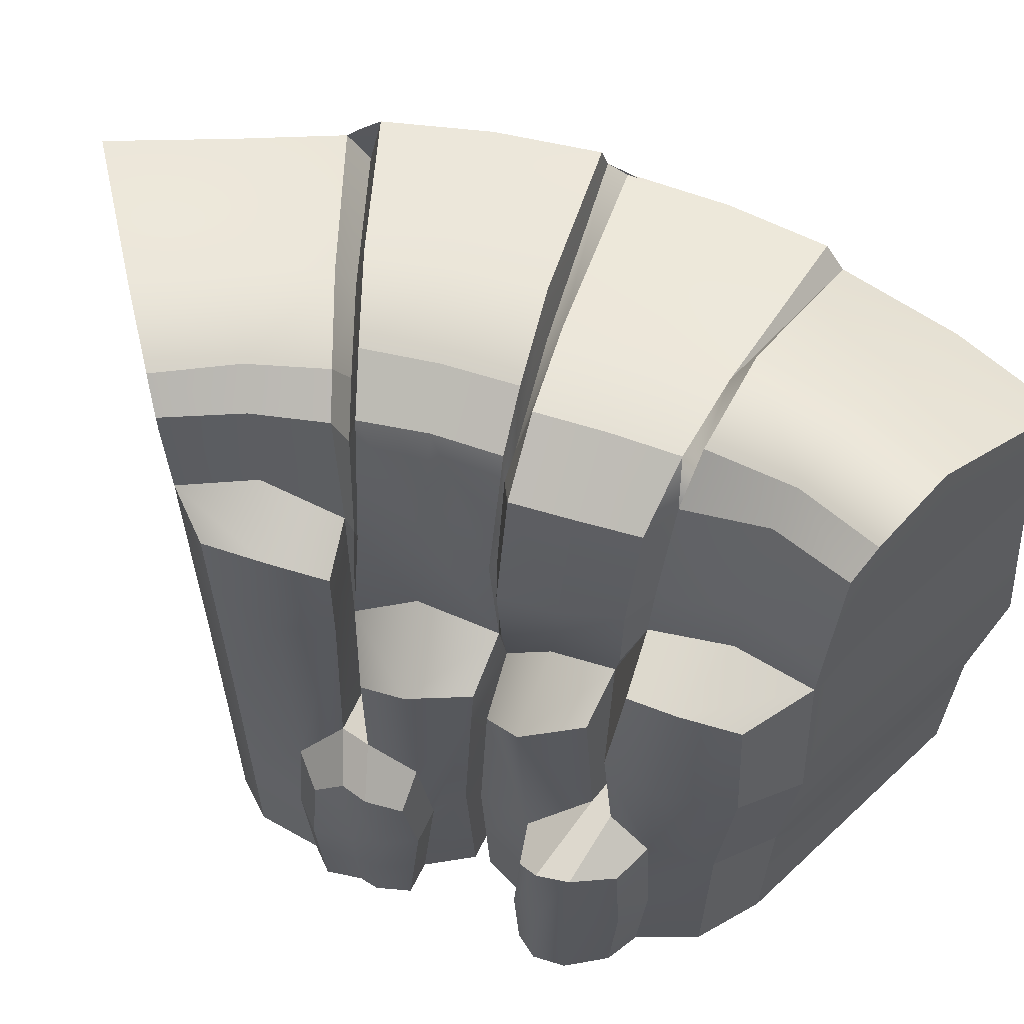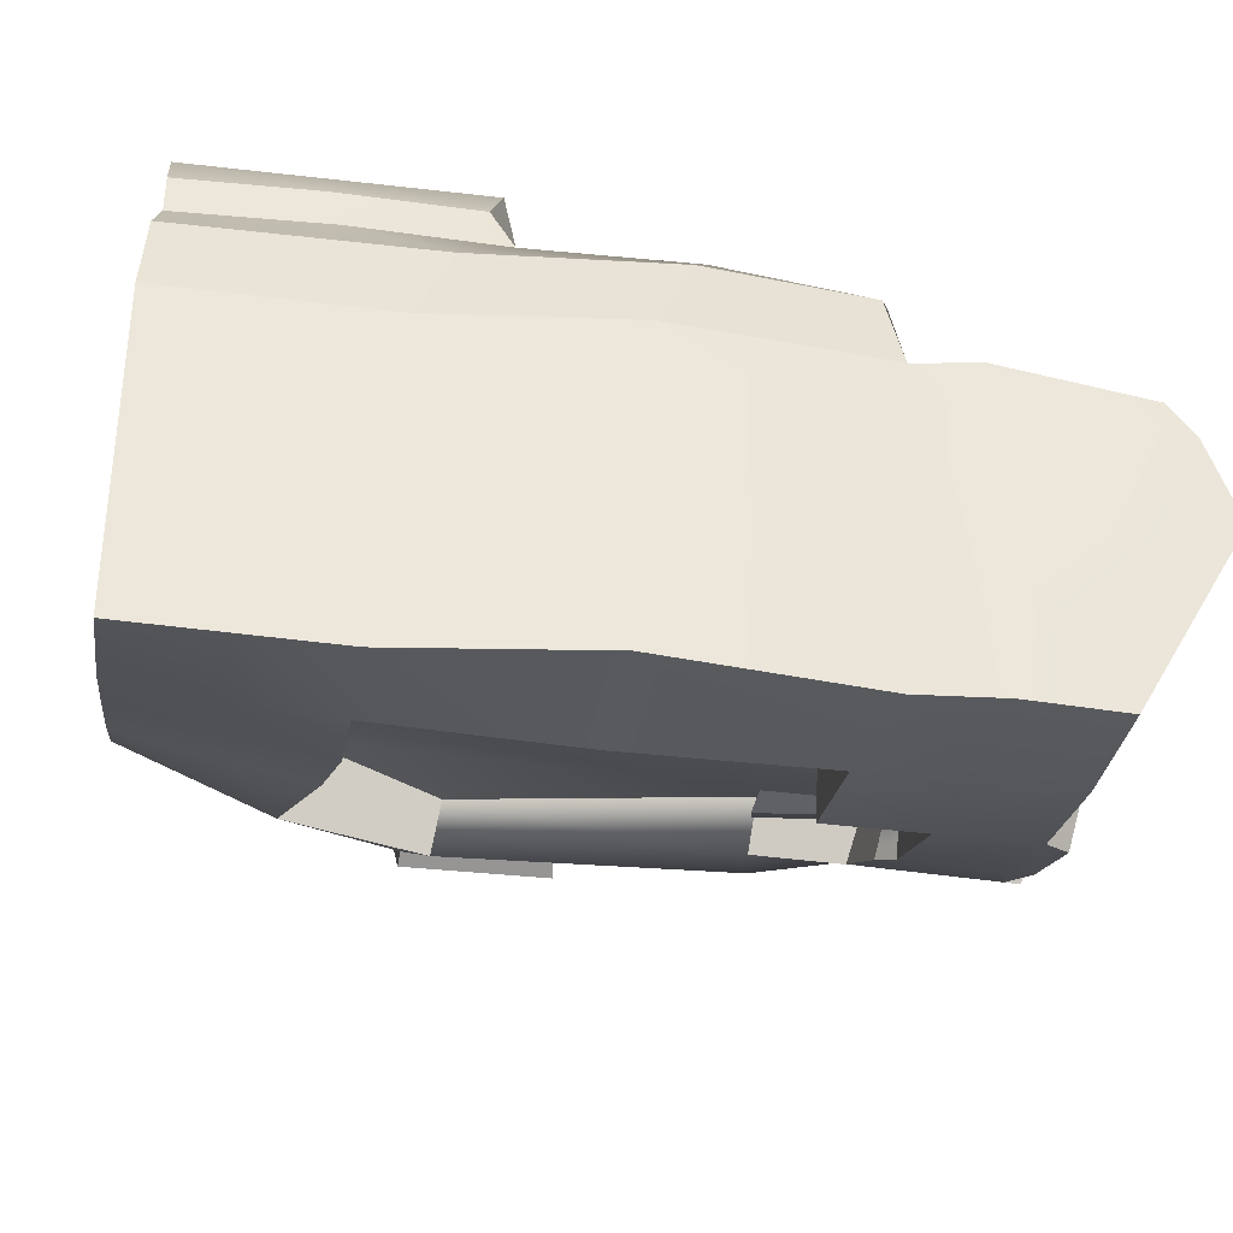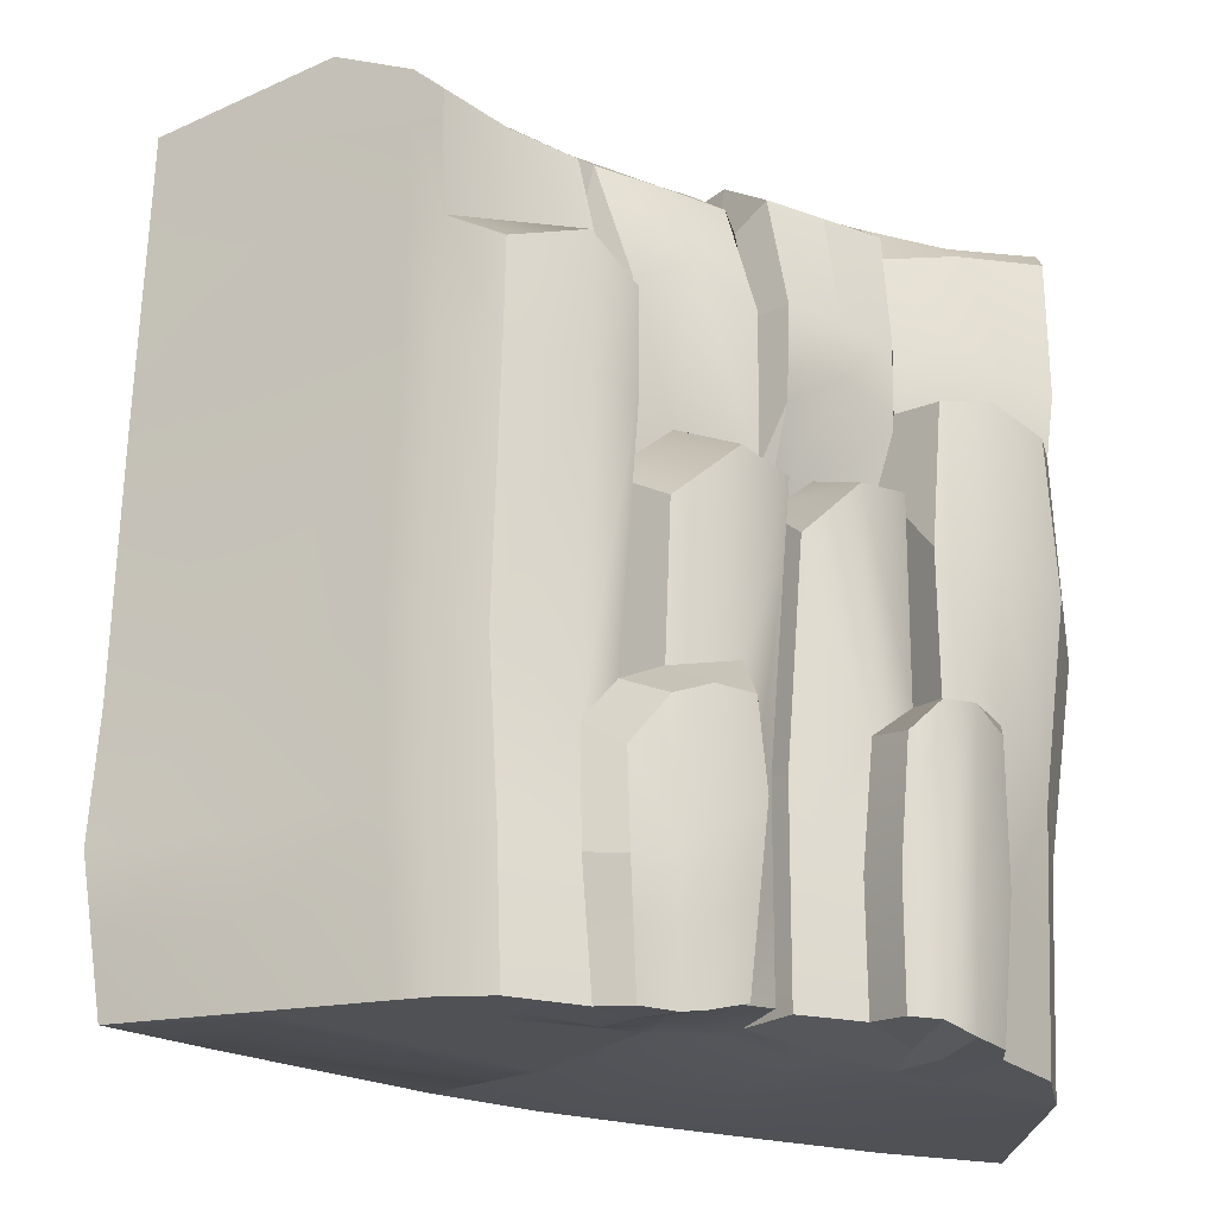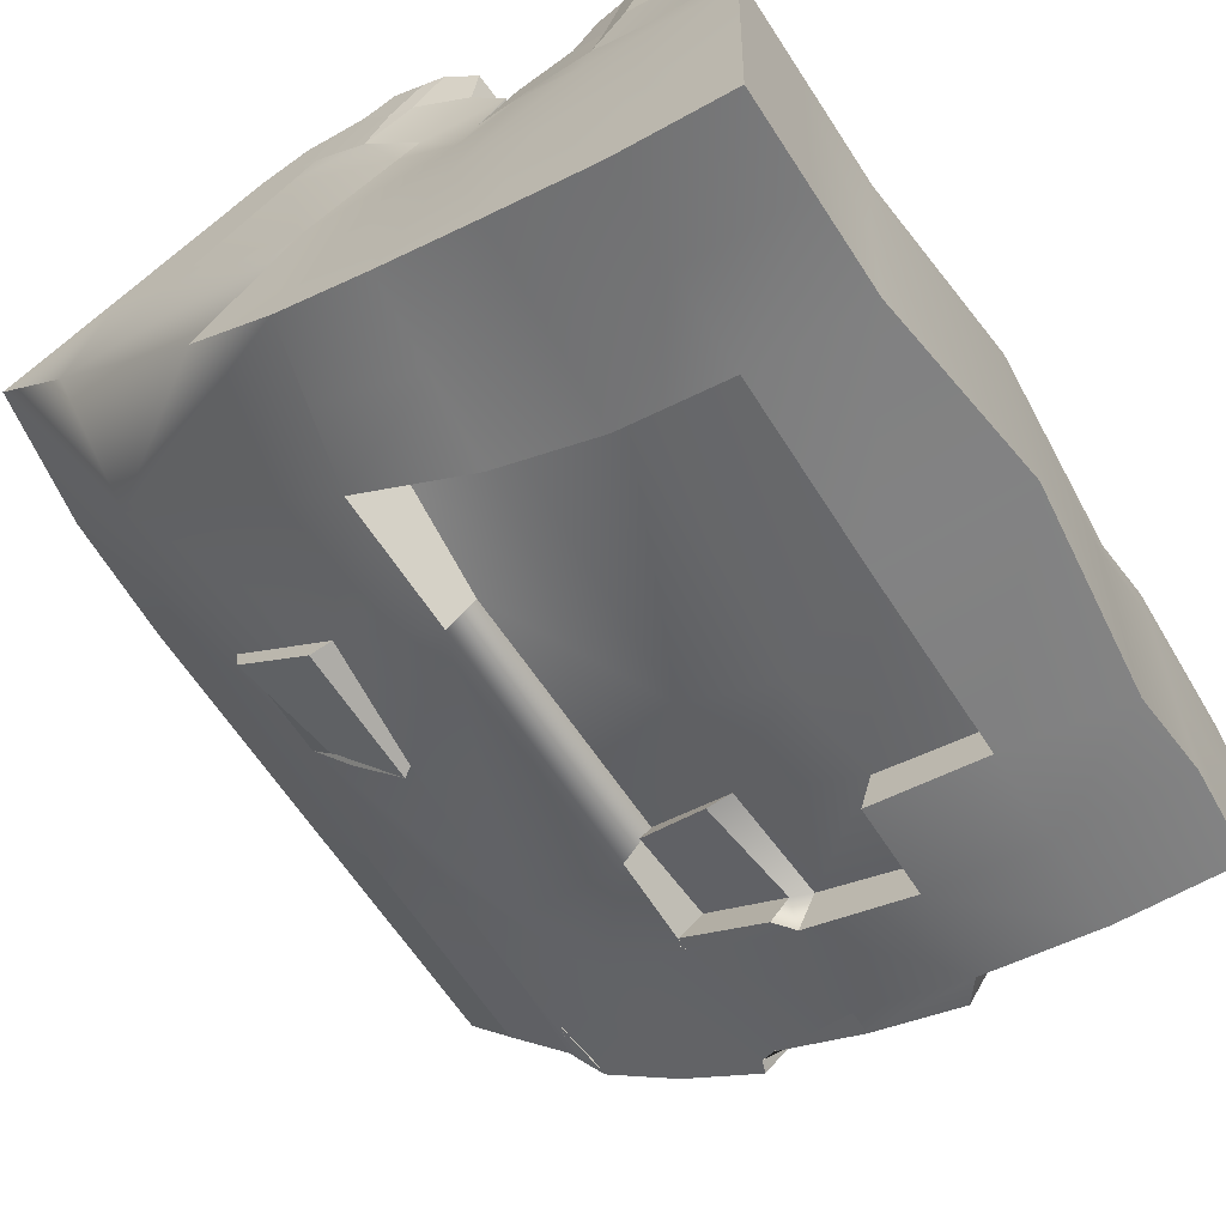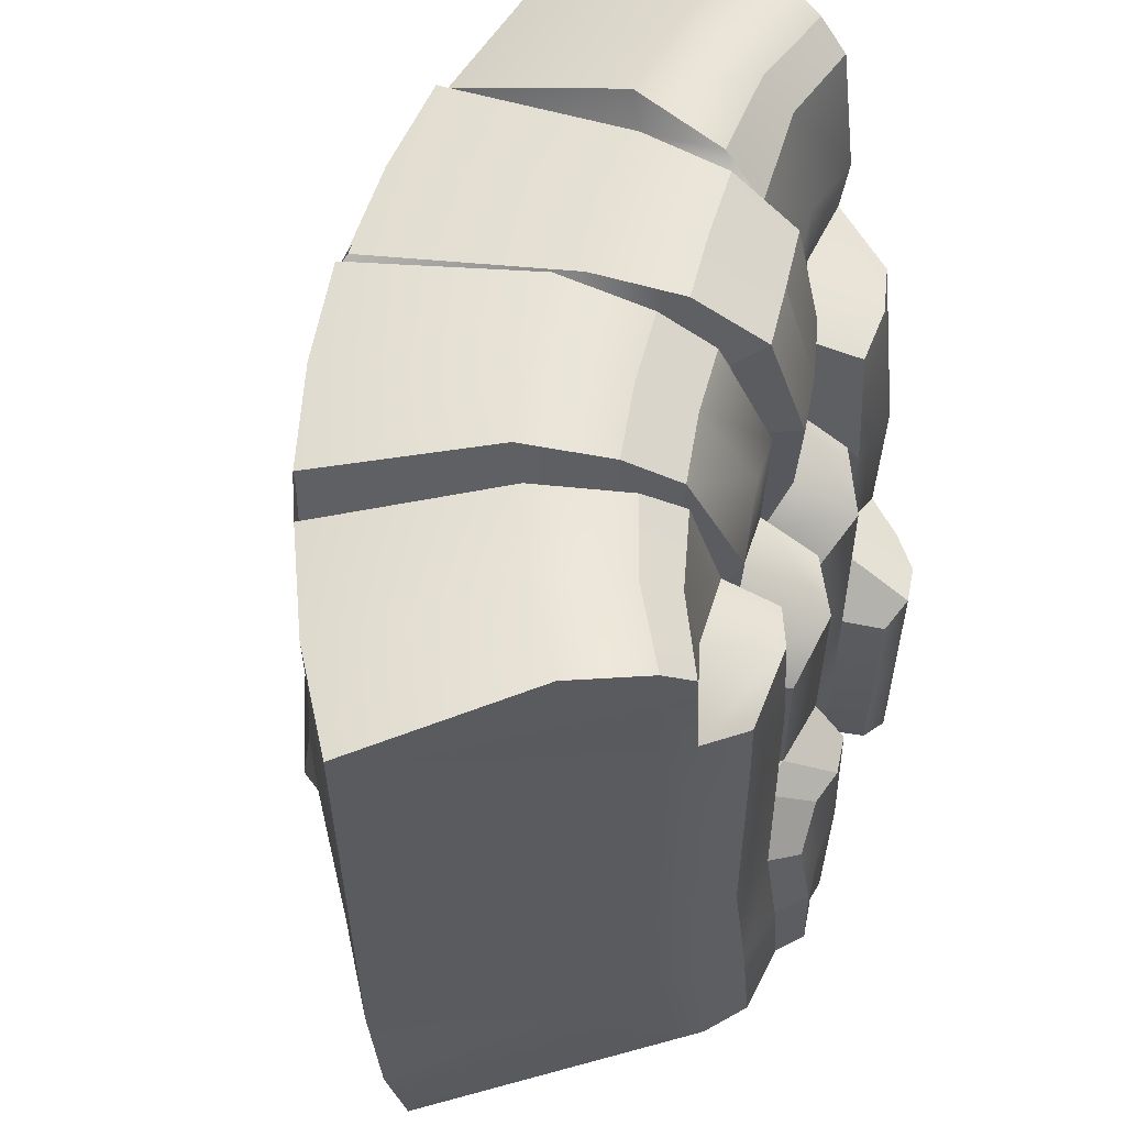
<metadata>
{"format":"obj","ext":"obj","renderer":"f3d","projection":"perspective","resolution":1024,"background":"white","views":[{"elev":61.9,"azim":48.0,"up":"+Y"},{"elev":-36.0,"azim":81.4,"up":"+Z"},{"elev":70.2,"azim":2.2,"up":"+Z"},{"elev":-64.3,"azim":33.2,"up":"+Z"},{"elev":58.9,"azim":-45.0,"up":"+Y"}]}
</metadata>
<code>
g default
v -2.583 -0.1793 1.106
v -0.7584 -0.1793 2.124
v -2.754 4.975 1.032
v -0.9997 4.821 2.004
v 2.592 4.821 -2.211
v 2.642 5.146 -0.2533
v 2.593 -0.1793 -2.178
v 2.645 -0.1793 -0.1368
v -1.189 4.821 1.899
v 2.637 5.312 -0.4663
v 2.64 -0.1793 -0.3498
v -0.9501 -0.1793 2.017
v -0.9432 1.913 2.021
v -1.146 1.894 1.907
v -2.745 1.622 1.015
v 2.754 2.321 -2.213
v 2.754 2.389 -0.3545
v 2.754 2.457 -0.1382
v -0.9471 3.492 2.018
v -1.145 3.44 1.908
v -2.754 3.3 1.032
v 2.592 3.667 -2.211
v 2.639 3.667 -0.384
v 2.645 3.781 -0.1603
v -0.8667 0.8228 2.063
v -1.081 0.8838 1.943
v -2.75 0.7708 1.122
v 2.592 1.071 -2.211
v 2.639 1.135 -0.3846
v 2.645 1.207 -0.1574
v -0.9624 4.196 2.01
v -1.158 4.193 1.901
v -2.754 4.342 1.032
v 2.636 4.196 -2.212
v 2.67 4.196 -0.4177
v 2.675 4.196 -0.1285
v 0.6744 4.821 0.668
v 0.5601 4.821 0.4802
v -0.5185 5.043 -1.291
v -0.4868 4.191 -1.277
v -0.4795 3.5 -1.264
v -0.417 1.658 -1.481
v -0.4839 0.7868 -1.272
v -0.2974 -0.1793 -0.9634
v 0.7121 -0.0337 0.7063
v 0.8224 -0.02421 0.8886
v 0.7685 1.339 0.9218
v 0.8906 2.968 0.8484
v 0.8452 3.242 0.8749
v 0.7867 4.196 0.8296
v -1.789 5.043 -0.2766
v -1.789 4.179 -0.2766
v -1.774 3.346 -0.2896
v -1.87 1.534 -0.3819
v -2.186 0.6621 0.417
v 0.06847 -0.168 1.49
v -0.03431 1.677 1.391
v -0.03181 2.947 1.393
v -0.07601 4.162 1.35
v 1.569 4.98 0.08112
v 1.494 5.312 -0.1705
v 0.9661 4.821 -1.954
v 0.9851 4.196 -1.959
v 0.9871 3.571 -1.952
v 1.023 1.071 -1.83
v 1.078 -0.1793 -1.641
v 1.621 -0.1338 0.2143
v 1.681 -0.1323 0.4188
v 1.661 1.844 0.3488
v 1.556 3.286 0.5004
v 1.659 3.827 0.3441
v 1.644 4.196 0.2931
v 0.3908 -0.1468 1.724
v 0.9789 0.01285 1.255
v 0.9312 1.257 1.285
v 0.3391 1.747 1.672
v 0.9789 2.544 1.255
v 0.3367 2.725 1.67
v 0.9991 3.033 1.242
v 1.906 -0.1276 0.8063
v 1.903 1.844 0.796
v 2.542 -0.1468 0.3856
v 2.542 1.43 0.3833
v 1.849 2.796 0.8481
v 2.637 2.676 0.3807
v 1.889 3.744 0.742
v 2.54 3.699 0.3575
v 1.074 0 1.193
v 1.026 1.301 1.222
v 1.738 -0.08821 0.8243
v 1.734 1.84 0.8131
v 1.074 2.719 1.193
v 1.681 3.114 0.8624
v 0.2305 -0.1749 1.758
v -0.4212 -0.1793 2.213
v -0.485 0.7313 2.176
v 0.09328 1.654 1.702
v -0.5799 1.773 2.12
v 0.146 3.301 1.68
v -0.5926 3.456 2.112
v 0.1198 3.975 1.656
v -0.6045 4.035 2.105
v -0.153 4.179 1.926
v -0.1153 3.337 1.954
v -0.09098 1.334 1.972
v -0.05459 0.6031 2.065
v 0.03118 -0.1843 2.063
v -0.3123 -0.1803 1.808
v -0.4908 -0.1793 1.675
v -2.023 -0.1793 0.5382
v -2.302 1.334 0.3309
v -2.314 3.367 0.3466
v -2.314 4.18 0.3466
v -0.5581 4.349 1.625
v 0.7185 3.066 1.6
v 0.7517 1.825 1.573
v 0.8333 1.13 1.51
v 0.7517 -0.03701 1.573
v 0.4259 -0.06336 1.165
v 0.293 -0.08571 0.9983
v -0.9124 -0.1793 -0.5129
v -1.118 1.534 -1.036
v -1.314 3.66 -0.879
v -1.16 4.307 -0.823
v -1.173 5.043 -0.839
v 0.3442 3.333 1.144
v 1.403 3.022 1.216
v 1.478 1.55 1.182
v 1.478 -0.02373 1.182
v 1.251 -0.08283 0.6659
v 1.165 -0.1145 0.4708
v 0.3799 -0.1793 -1.315
v 0.2894 0.9984 -1.521
v 0.2276 4.196 -1.662
v 0.2018 4.821 -1.672
v 1.162 3.227 0.7064
v 2.211 3.811 0.6142
v 2.235 2.816 0.7699
v 2.233 1.775 0.7516
v 2.233 -0.1112 0.7552
v 2.132 -0.1536 0.1097
v 2.099 -0.1692 -0.1008
v 1.807 -0.1793 -1.965
v 1.788 1.071 -2.087
v 1.781 2.321 -2.135
v 1.78 3.571 -2.138
v 1.78 4.196 -2.138
v 1.78 4.821 -2.138
v 2.053 5.312 -0.3968
v 2.088 5.146 -0.1684
v 2.12 4.393 0.03151
v 2.121 3.883 0.04087
v -1.201 -0.1793 1.148
v -0.2641 -0.1783 0.2998
v 0.4689 -0.1764 1.978
v 0.2515 -0.1843 2.131
v 0.4469 0.691 1.995
v 0.1928 0.589 2.148
v 0.3751 1.504 1.954
v 0.1556 1.186 2.057
v 0.6113 -0.1545 1.944
v 0.6755 0.8635 1.917
v 0.5973 1.575 1.93
v 0.901 1.033 1.722
v 0.8261 1.571 1.782
v 0.8261 -0.07699 1.782
v 1.653 1.517 1.415
v 1.653 -0.03267 1.415
v 1.841 -0.0501 1.443
v 1.838 1.698 1.435
v 2.036 -0.1077 1.307
v 2.034 1.721 1.302
v 2.213 -0.1112 1.018
v 2.212 1.629 1.014
v -1.87 2.291 -0.3819
v -1.247 2.464 -0.9323
v 0.2985 3.42 -1.324
v 1.072 3.571 -1.661
v 0.355 4.196 -1.372
v 1.066 4.196 -1.683
v 0.3357 2.791 -1.312
v 0.9766 2.873 -1.578
v 0.4177 1.023 -1.229
v 1.111 1.071 -1.53
v -0.2488 0.8962 -0.883
v -0.2565 1.702 -1.199
v -0.3051 3.527 -0.976
v -0.3174 4.194 -0.9964
v 1.834 1.071 -1.796
v 1.826 2.321 -1.846
v 1.823 3.571 -1.865
v 1.312 4.196 0.8035
v 1.297 3.834 0.7703
v 1.636 3.621 0.5523
v 1.632 4.196 0.5369
v 0.9903 4.196 1.022
v 0.9936 3.601 0.9847
v -2.314 4.983 0.3466
v -0.8556 5.156 1.422
v -0.4653 5.156 1.046
v -1.839 4.983 -0.2238
v -0.6556 4.983 1.569
v -0.2635 4.983 1.236
v -2.314 4.357 0.3466
v -1.789 4.357 -0.2766
v -2.314 3.594 0.3466
v -2.754 3.54 1.032
v -2.754 4.513 1.032
v -2.754 5.138 1.032
v -1.191 5.156 1.898
v -1.004 4.983 2.002
v 1.012 5.267 0.1562
v 1.207 4.983 0.5948
v 1.568 4.983 0.3705
v 1.43 5.267 -0.06107
v 0.2013 4.983 -1.673
v 0.8384 4.983 -1.915
v 0.6134 5.267 0.3893
v -0.403 4.983 -1.365
v 0.855 4.983 0.8063
v -0.01158 5.245 0.5662
v 0.2132 5.025 0.8521
v 0.6137 5.005 0.6229
v 0.4234 5.245 0.3153
v -1.138 5.142 -0.8664
v -0.5574 5.142 -1.27
v 0.4382 4.405 1.138
v 0.8129 4.196 0.9255
v -0.4273 5.245 0.8612
v -1.682 5.142 -0.3851
v -0.1703 5.005 1.122
v 0.0869 4.163 1.382
v -1.278 1.534 -1.044
v -1.277 2.464 -1.044
v -1.843 1.534 -0.5493
v -1.75 2.419 -0.4556
v 0.1324 3.398 -1.373
v 0.2165 4.146 -1.364
v -0.4076 3.509 -1.06
v -0.3849 4.14 -1.023
v -0.5239 4.08 -1.249
v 0.1068 4.097 -1.599
v -1.741 4.741 -0.3255
v -0.4541 4.923 0.9185
v -0.2192 4.716 1.15
v -0.08089 3.894 1.287
v -1.677 5.376 1.629
v -1.323 5.299 1.077
v -0.9269 5.299 0.6209
v -0.8777 5.061 0.5111
v -0.8384 5.423 0.4549
v -0.3719 5.423 0.108
v 0.1083 5.423 -0.1943
v 0.1979 5.05 -0.1146
v 0.3112 5.296 -0.1321
v 0.7696 5.296 -0.3913
v 1.251 5.296 -0.6222
v 1.321 5.503 -0.7558
v 1.967 5.503 -0.9416
v 2.623 5.503 -1.001
v 2.653 4.196 -1.319
v 2.615 3.667 -1.315
v 2.754 2.321 -1.302
v 2.615 1.071 -1.308
v 2.617 -0.1793 -1.243
v 1.961 -0.1793 -0.9835
v 1.37 -0.1793 -0.6431
v 0.8057 -0.1793 -0.347
v 0.2498 -0.1705 -0.05828
v -1.725 -0.1793 1.585
v -1.901 0.8024 1.533
v -1.964 1.622 1.451
v -1.969 3.3 1.458
v -1.969 4.254 1.458
v -1.973 4.898 1.465
v -0.3907 0.3037 -1.118
v 0.3347 0.4095 -1.418
v 1.05 0.4457 -1.736
v 1.798 0.4457 -2.026
v 2.592 0.4457 -2.195
v 2.616 0.4457 -1.276
v 2.639 0.4779 -0.3672
v 2.645 0.5137 -0.1471
v 2.542 0.6418 0.3845
v 2.286 0.8318 0.7354
v 2.252 0.7587 1.001
v 2.035 0.8068 1.305
v 1.839 0.8241 1.439
v 1.62 0.7424 1.438
v 1.438 0.7632 1.211
v 1.05 0.6506 1.207
v 0.7954 0.6575 0.9051
v 0.955 0.6347 1.27
v 0.7923 0.5464 1.542
v 0.8633 0.4782 1.752
v 0.6434 0.3545 1.931
v 0.4579 0.2573 1.986
v 0.2222 0.2024 2.14
v -0.01163 0.2094 2.064
v -0.4531 0.276 2.195
v -0.8125 0.3218 2.093
v -1.016 0.3522 1.98
v -1.812 0.3115 1.558
v -2.667 0.2957 1.113
g pCube29
f 270 303 304 1
f 198 248 249 201
f 7 280 281 265
f 199 202 203 200
f 282 283 8 11
f 301 302 12 2
f 14 13 19 20
f 21 15 272 273
f 175 54 111 112 53
f 262 263 16 22
f 18 17 23 24
f 32 20 19 31
f 21 273 274 33
f 53 112 113 52
f 34 261 262 22
f 24 23 35 36
f 104 99 101 103
f 14 26 25 13
f 27 271 272 15
f 55 111 54
f 16 263 264 28
f 30 29 17 18
f 9 32 31 4
f 33 274 275 3
f 205 204 198 201
f 5 260 261 34
f 36 35 10 6
f 178 177 179 180
f 182 181 177 178
f 184 183 181 182
f 277 278 66 132
f 66 267 268 132
f 130 131 67 68
f 288 289 168 169
f 127 128 91 93
f 136 70 194 193
f 221 222 223 224
f 225 252 253 226
f 40 124 125 39
f 41 123 124 40
f 42 122 176 123 41
f 43 55 122 42
f 43 276 44 55
f 55 44 121
f 44 269 154 121
f 120 45 119
f 119 45 46
f 293 294 118 74
f 227 126 49 228
f 222 227 228 223
f 149 150 6 10
f 22 146 147 34
f 16 145 146 22
f 28 144 145 16
f 279 280 7 143
f 7 265 266 143
f 141 142 11 8
f 284 285 140 82
f 138 139 83 85
f 138 85 87 137
f 151 152 24 36
f 150 151 36 6
f 119 46 74 118
f 292 293 74 46
f 47 48 77 75
f 79 77 48 49
f 49 126 115 79
f 141 8 82 140
f 283 284 82 8
f 70 69 81 84
f 30 18 85 83
f 70 84 86 71
f 85 18 24 87
f 24 152 137 87
f 291 292 46 88
f 130 68 90 129
f 287 288 169 171
f 48 47 89 92
f 69 70 93 91
f 70 136 127 93
f 300 301 2 95
f 13 98 100 19
f 58 59 101 99
f 59 114 103 101
f 31 19 100 102
f 13 25 96 98
f 100 104 103 102
f 98 105 104 100
f 96 106 105 98
f 12 109 2
f 2 109 108
f 110 153 270 1
f 27 55 1 304
f 1 55 110
f 111 55 27 15
f 111 15 21 112
f 204 206 207 208
f 198 204 208 209
f 209 247 248 198
f 210 211 202 199
f 103 114 31 102
f 122 55 54
f 234 233 235 236
f 124 123 53 52
f 125 124 52 51
f 230 251 252 225
f 229 231 222 221
f 231 232 227 222
f 232 58 126 227
f 115 126 58 78
f 92 89 128 127
f 290 291 88 129
f 46 130 129 88
f 46 45 131 130
f 132 268 269 44
f 276 277 132 44
f 181 183 185 186
f 181 186 187 177
f 238 237 239 240
f 135 134 40 39
f 196 197 193 192
f 48 136 193 197
f 127 136 48 92
f 84 138 137 86
f 84 81 139 138
f 286 287 171 173
f 68 141 140 80
f 68 67 142 141
f 143 266 267 66
f 278 279 143 66
f 190 189 184 182
f 190 182 178 191
f 147 146 64 63
f 137 152 71 86
f 105 106 158 160
f 294 295 166 118
f 105 97 99 104
f 160 158 157 159
f 77 116 117 75
f 116 77 79 115
f 57 76 78 58
f 97 57 58 99
f 162 163 159 157
f 76 116 115 78
f 165 163 162 164
f 159 97 105 160
f 97 76 57
f 164 117 116 165
f 165 116 76 163
f 159 163 76 97
f 297 298 156 155
f 108 56 107
f 107 56 94
f 296 297 155 161
f 299 300 95 107
f 95 2 108 107
f 295 296 161 166
f 56 119 73
f 73 119 118
f 156 107 94 155
f 298 299 107 156
f 73 94 56
f 161 73 118 166
f 73 161 155 94
f 168 289 290 129
f 129 90 169 168
f 91 128 167 170
f 172 81 69 91 170
f 171 169 90 68 80
f 80 140 173 171
f 285 286 173 140
f 139 81 172 174
f 123 176 175 53
f 134 63 180 179
f 63 64 178 180
f 65 133 183 184
f 133 43 185 183
f 43 42 186 185
f 186 42 41 187
f 41 40 188 187
f 241 242 238 240
f 145 144 189 190
f 144 65 184 189
f 190 191 146 145
f 64 146 191 178
f 70 71 194
f 50 49 197 196
f 48 197 49
f 59 203 202 114
f 52 113 204 205
f 51 52 205 201
f 113 112 206 204
f 112 21 207 206
f 21 33 208 207
f 33 3 209 208
f 3 275 247 209
f 9 4 211 210
f 114 202 211 4 31
f 39 254 255 219
f 135 39 219 216
f 38 37 220 218
f 196 220 37 50
f 192 213 220 196
f 37 38 224 223
f 254 39 226 253
f 39 125 225 226
f 49 50 228
f 50 37 223 228
f 125 51 230 225
f 232 246 58
f 176 122 233 234
f 122 54 235 233
f 54 175 236 235
f 175 176 234 236
f 179 177 237 238
f 177 187 239 237
f 187 188 240 239
f 40 134 242 241
f 134 179 238 242
f 188 40 241 240
f 245 246 232 231
f 244 245 231 229
f 243 250 251 230
f 201 249 250 243
f 200 203 245 244
f 203 59 246 245
f 58 246 59
f 247 210 199 248
f 249 248 199 200
f 250 249 200 244
f 251 250 244 229
f 252 251 229 221
f 253 252 221 224
f 38 254 253 224
f 255 254 38 218
f 261 260 10 35
f 262 261 35 23
f 23 17 263 262
f 264 263 17 29
f 281 282 11 265
f 266 265 11 142
f 267 266 142 67
f 268 267 67 131
f 269 268 131 45
f 154 269 45 120
f 270 153 109 12
f 12 302 303 270
f 272 271 26 14
f 272 14 20 273
f 274 273 20 32
f 275 274 32 9
f 247 275 9 210
f 195 192 193 194
f 219 255 256 216
f 218 220 213 212
f 60 72 151 150
f 72 71 152 151
f 71 72 195 194
f 214 195 72 60
f 195 214 213 192
f 212 256 255 218
f 62 63 134 135 216 217
f 5 148 259 260
f 5 34 147 148
f 148 147 63 62
f 62 258 259 148
f 149 259 258 61
f 10 260 259 149
f 212 213 214 215
f 216 256 257 217
f 61 60 150 149
f 215 60 61
f 257 62 217
f 215 257 256 212
f 61 258 257 215
f 60 215 214
f 62 257 258
f 119 56 120
f 55 121 110
f 121 154 110
f 110 154 153
f 153 154 109
f 154 120 109
f 120 56 109
f 56 108 109
f 43 133 277 276
f 133 65 278 277
f 65 144 279 278
f 144 28 280 279
f 281 280 28 264
f 264 29 282 281
f 29 30 283 282
f 30 83 284 283
f 83 139 285 284
f 139 174 286 285
f 174 172 287 286
f 172 170 288 287
f 170 167 289 288
f 290 289 167 128
f 128 89 291 290
f 89 47 292 291
f 47 75 293 292
f 75 117 294 293
f 117 164 295 294
f 164 162 296 295
f 162 157 297 296
f 157 158 298 297
f 158 106 299 298
f 106 96 300 299
f 96 25 301 300
f 25 26 302 301
f 303 302 26 271
f 304 303 271 27

</code>
